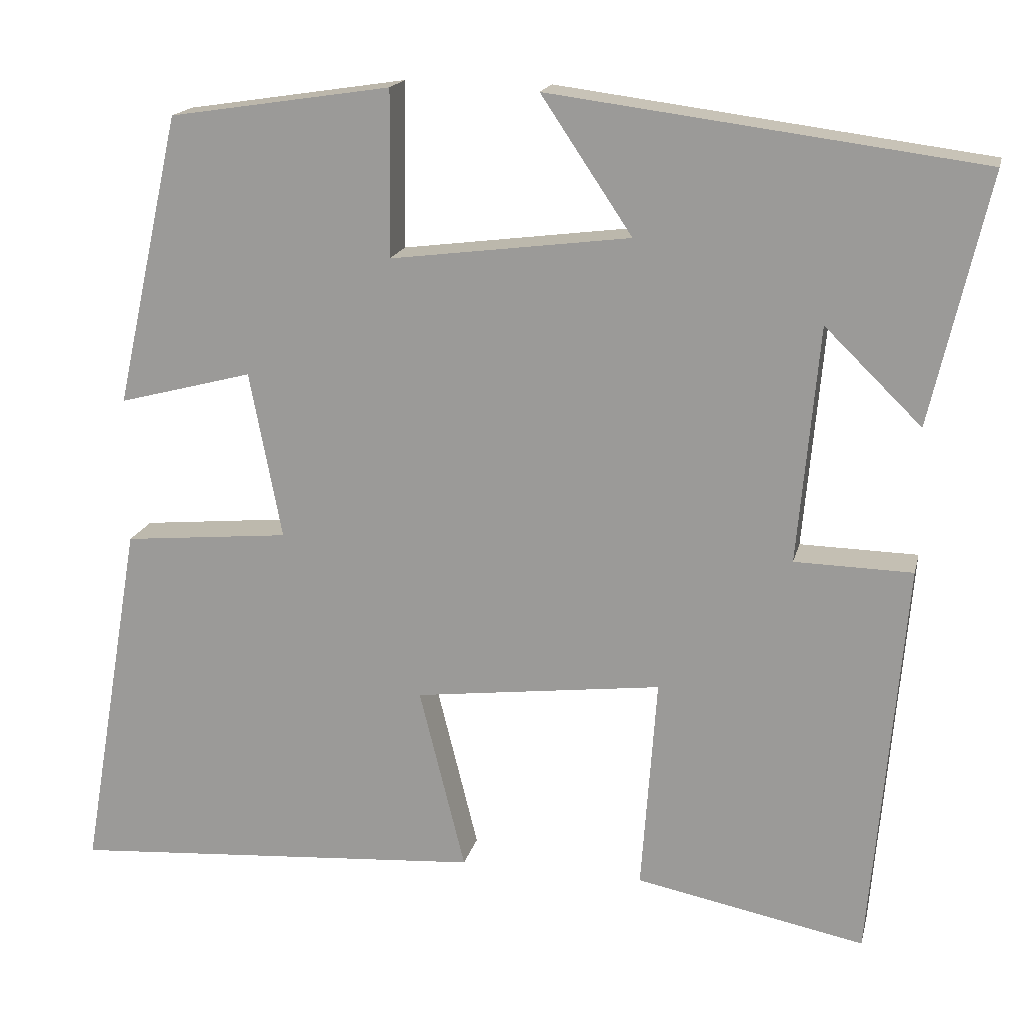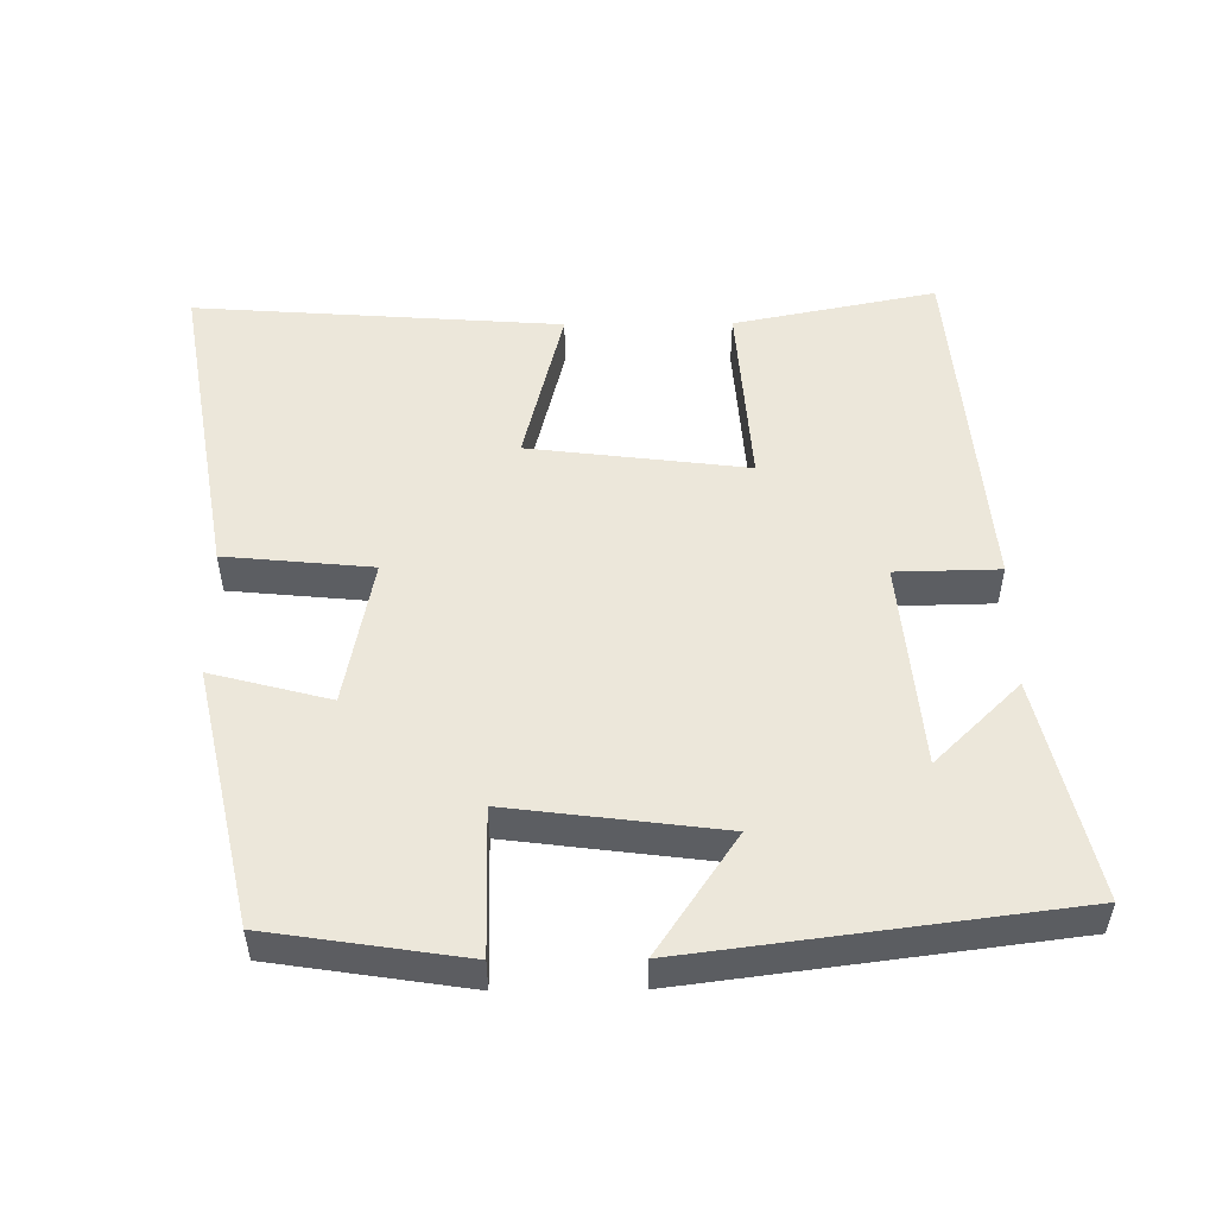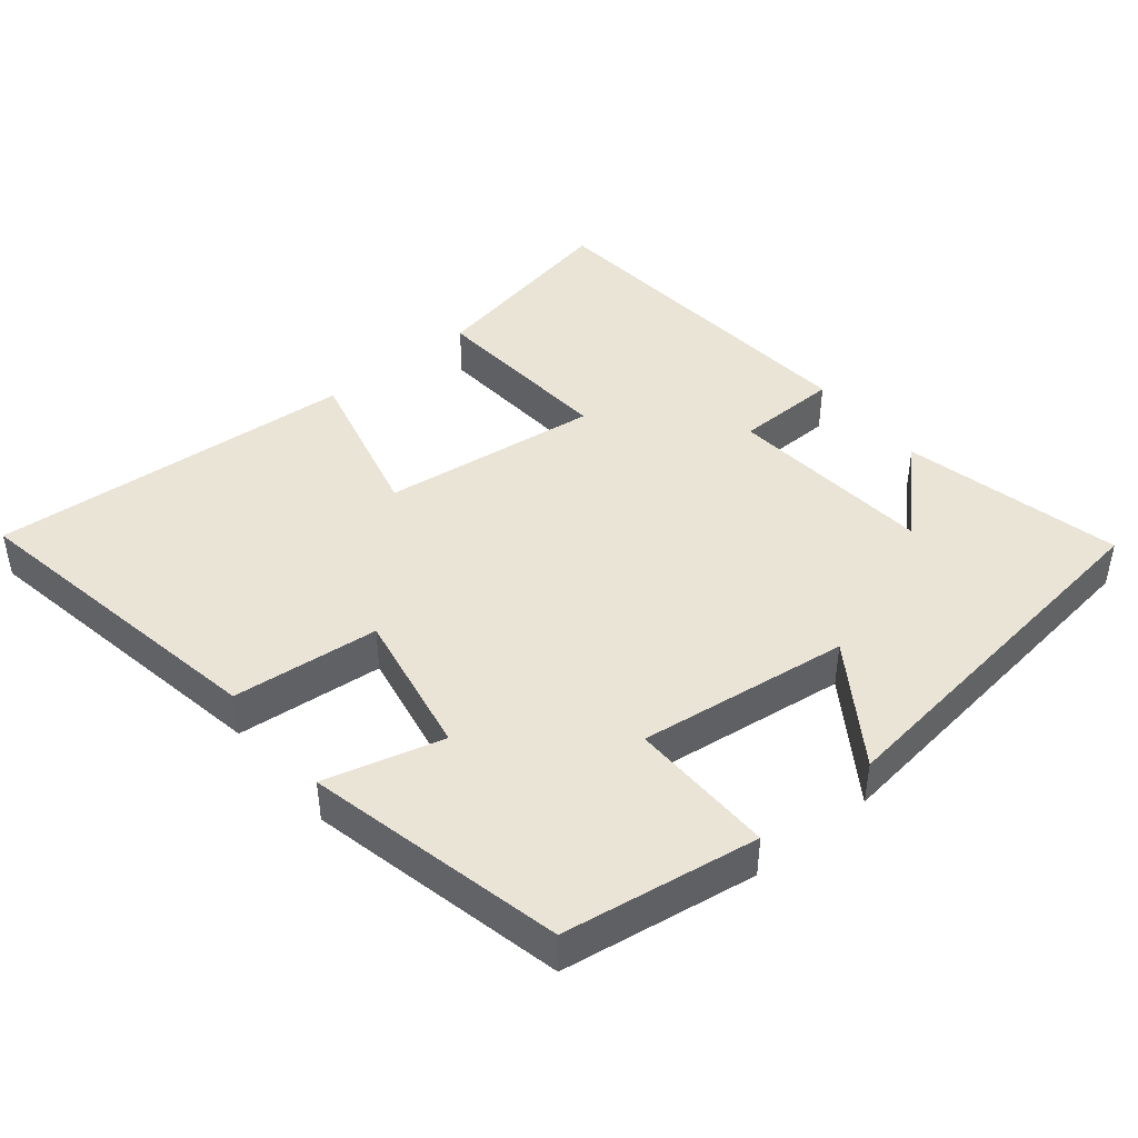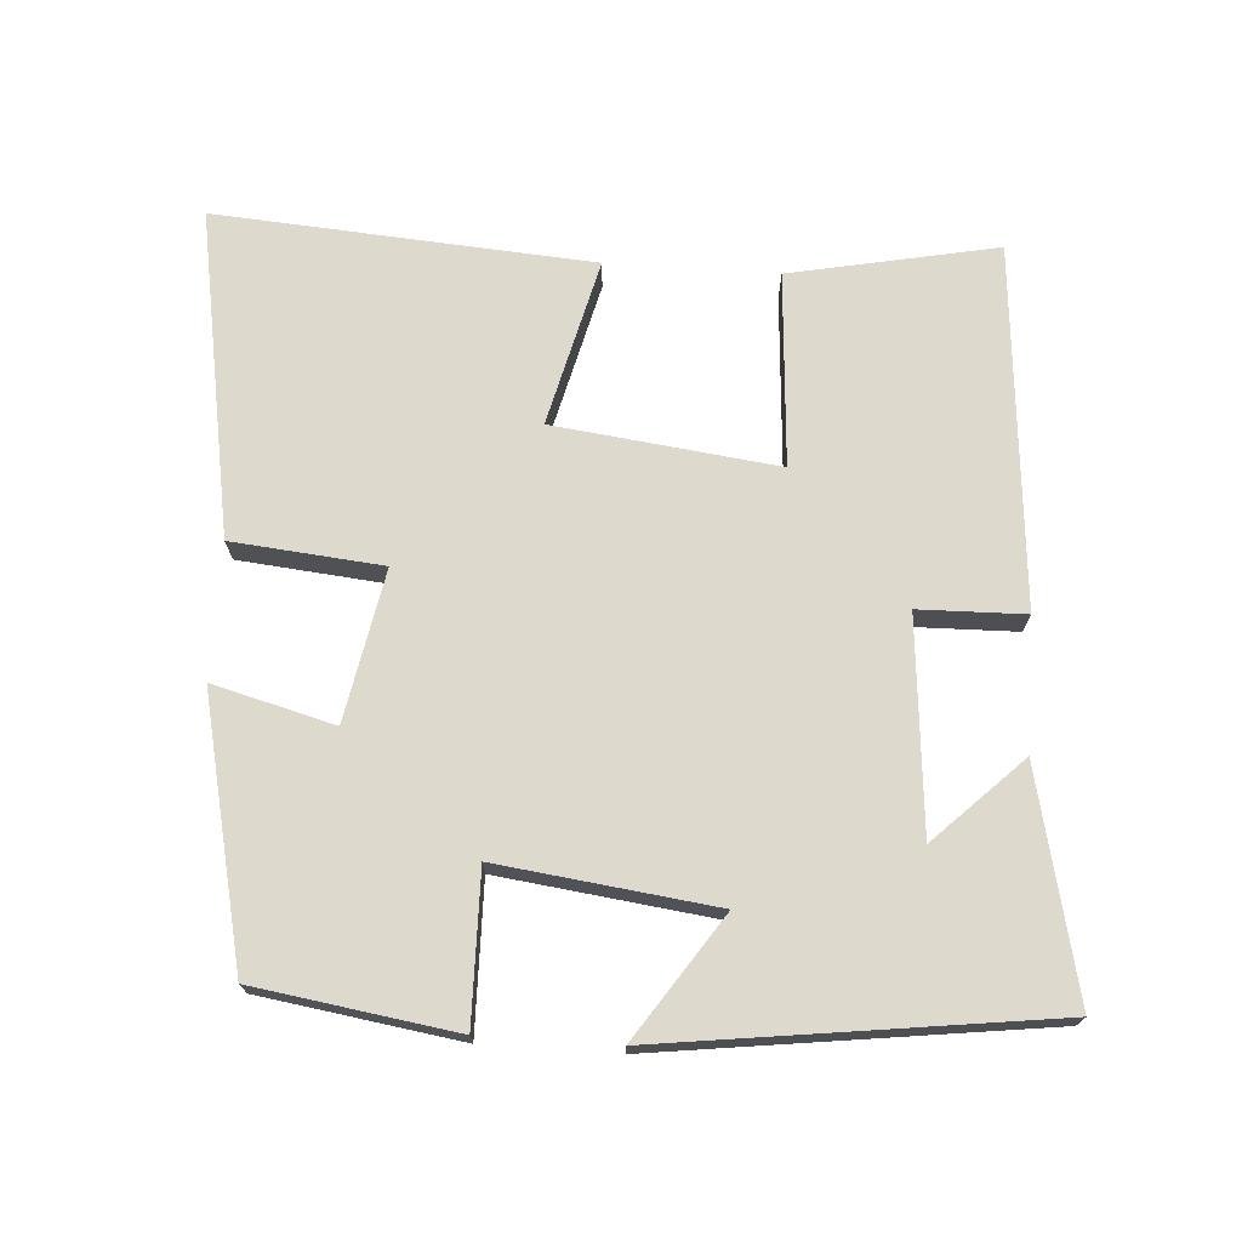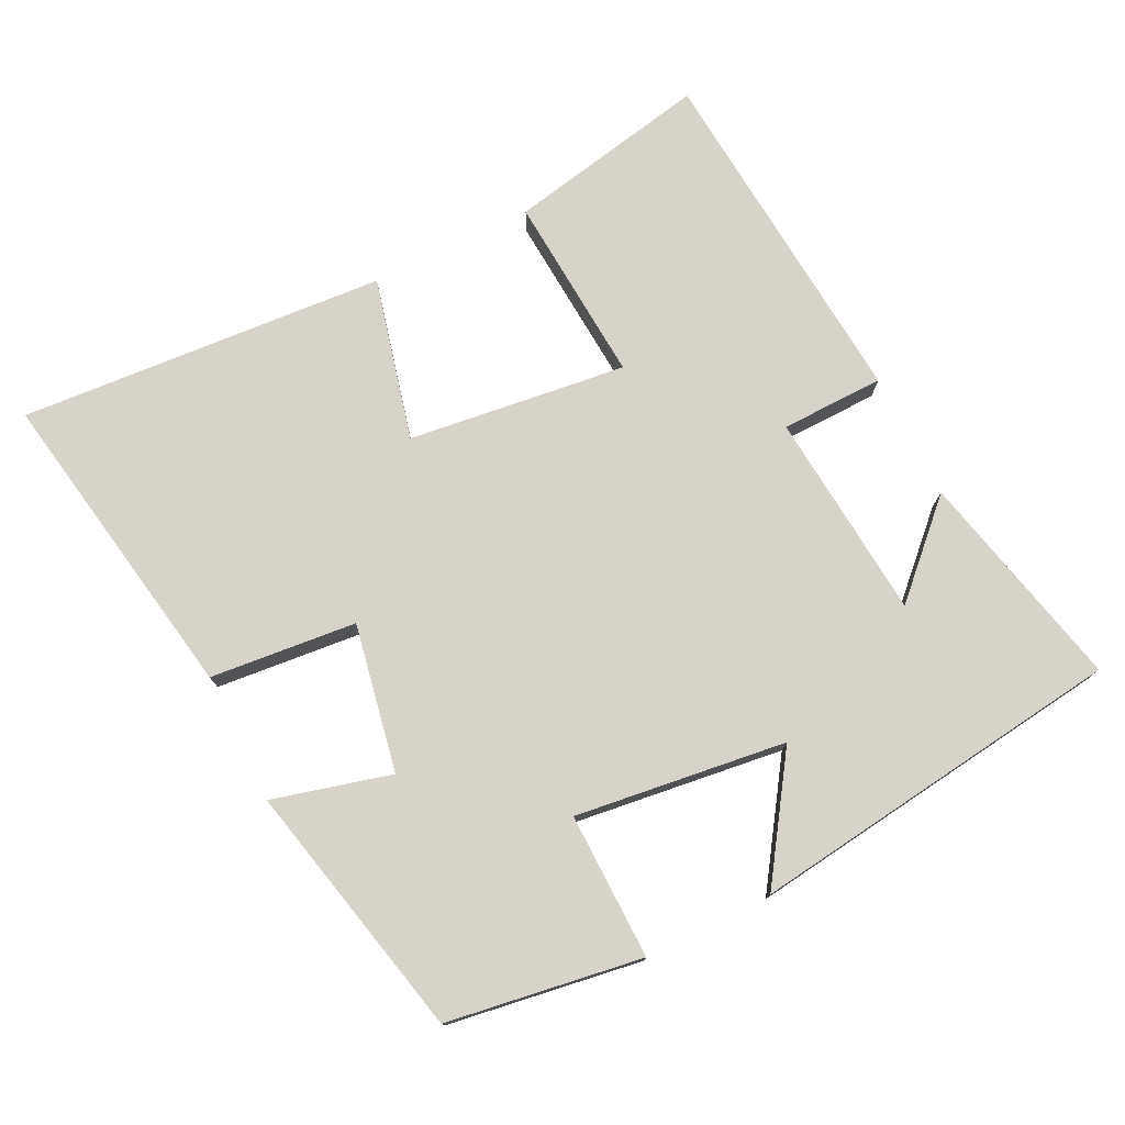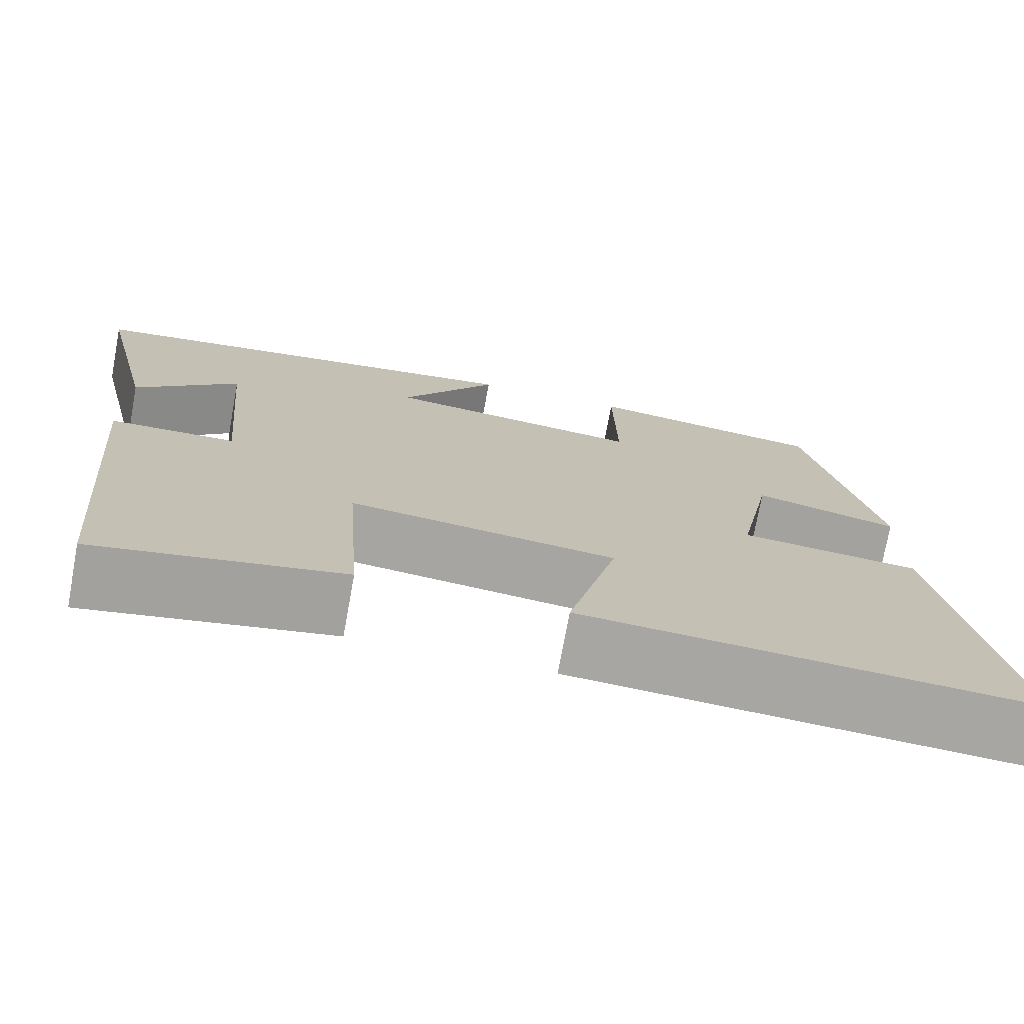
<metadata>
{"format":"obj","ext":"obj","renderer":"f3d","projection":"perspective","resolution":1024,"background":"white","views":[{"elev":17.4,"azim":12.9,"up":"+Z"},{"elev":51.7,"azim":-0.5,"up":"+Y"},{"elev":43.6,"azim":-39.4,"up":"+Y"},{"elev":71.9,"azim":3.8,"up":"+Y"},{"elev":76.2,"azim":-26.4,"up":"+Y"},{"elev":-74.0,"azim":169.6,"up":"+Z"}]}
</metadata>
<code>
v -0.577 0.07 -0.537
v -0.5 0.07 -0.089
v -0.293 0.07 -0.069
v -0.333 0.07 0.139
v -0.5 0.07 0.095
v -0.419 0.07 0.458
v -0.144 0.07 0.5
v -0.147 0.07 0.294
v 0.151 0.07 0.332
v 0.038 0.07 0.5
v 0.571 0.07 0.431
v 0.5 0.07 0.121
v 0.38 0.07 0.238
v 0.354 0.07 -0.056
v 0.5 0.07 -0.059
v 0.458 0.07 -0.557
v 0.173 0.07 -0.5
v 0.192 0.07 -0.233
v -0.116 0.07 -0.271
v -0.059 0.07 -0.5
v -0.577 0 -0.537
v -0.5 0 -0.089
v -0.293 0 -0.069
v -0.333 0 0.139
v -0.5 0 0.095
v -0.419 0 0.458
v -0.144 0 0.5
v -0.147 0 0.294
v 0.151 0 0.332
v 0.038 0 0.5
v 0.571 0 0.431
v 0.5 0 0.121
v 0.38 0 0.238
v 0.354 0 -0.056
v 0.5 0 -0.059
v 0.458 0 -0.557
v 0.173 0 -0.5
v 0.192 0 -0.233
v -0.116 0 -0.271
v -0.059 0 -0.5
f 19 20 1 2
f 18 19 2 3
f 15 16 17 18
f 14 15 18 3
f 13 14 3 4
f 11 12 13
f 9 10 11 13
f 8 9 13 4
f 6 7 8
f 4 5 6 8
f 22 21 40 39
f 23 22 39 38
f 38 37 36 35
f 23 38 35 34
f 24 23 34 33
f 33 32 31
f 33 31 30 29
f 24 33 29 28
f 28 27 26
f 28 26 25 24
f 1 21 22 2
f 2 22 23 3
f 3 23 24 4
f 4 24 25 5
f 5 25 26 6
f 6 26 27 7
f 7 27 28 8
f 8 28 29 9
f 9 29 30 10
f 10 30 31 11
f 11 31 32 12
f 12 32 33 13
f 13 33 34 14
f 14 34 35 15
f 15 35 36 16
f 16 36 37 17
f 17 37 38 18
f 18 38 39 19
f 19 39 40 20
f 20 40 21 1

</code>
